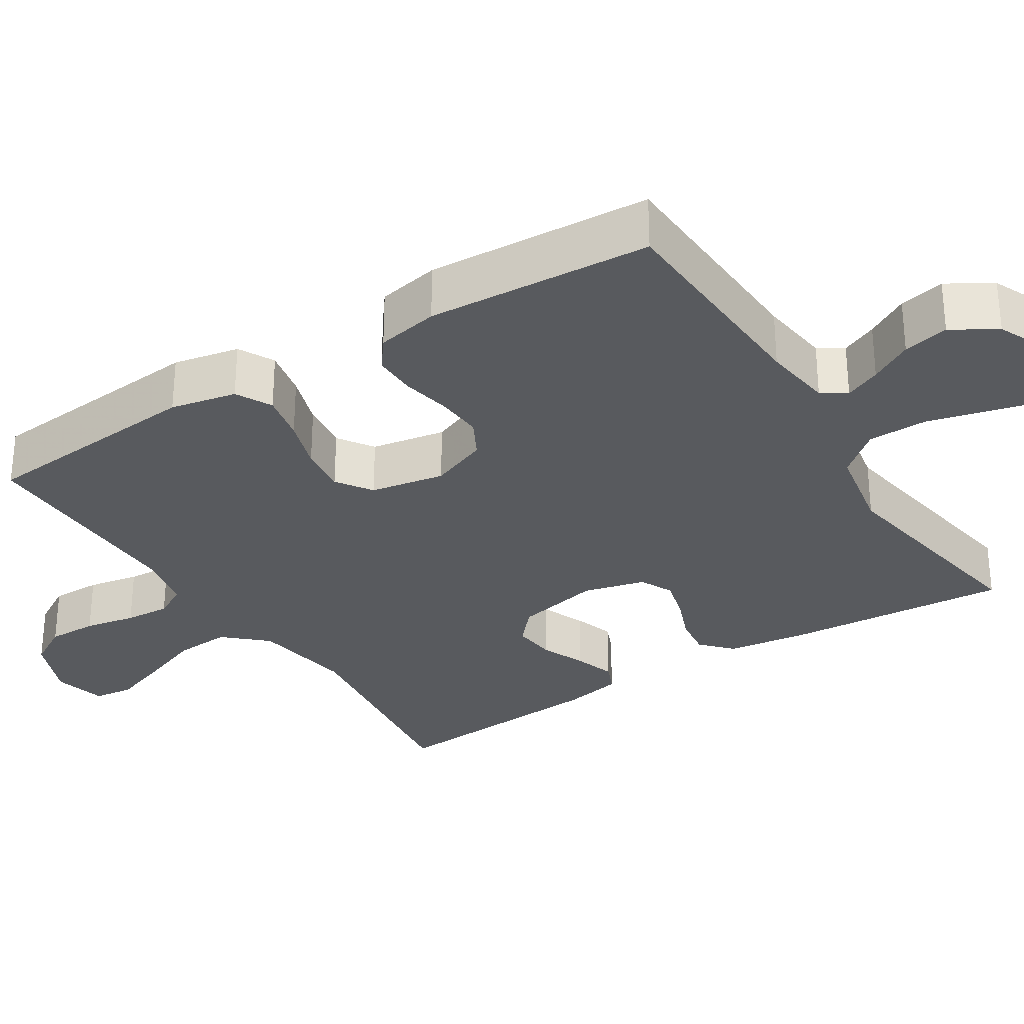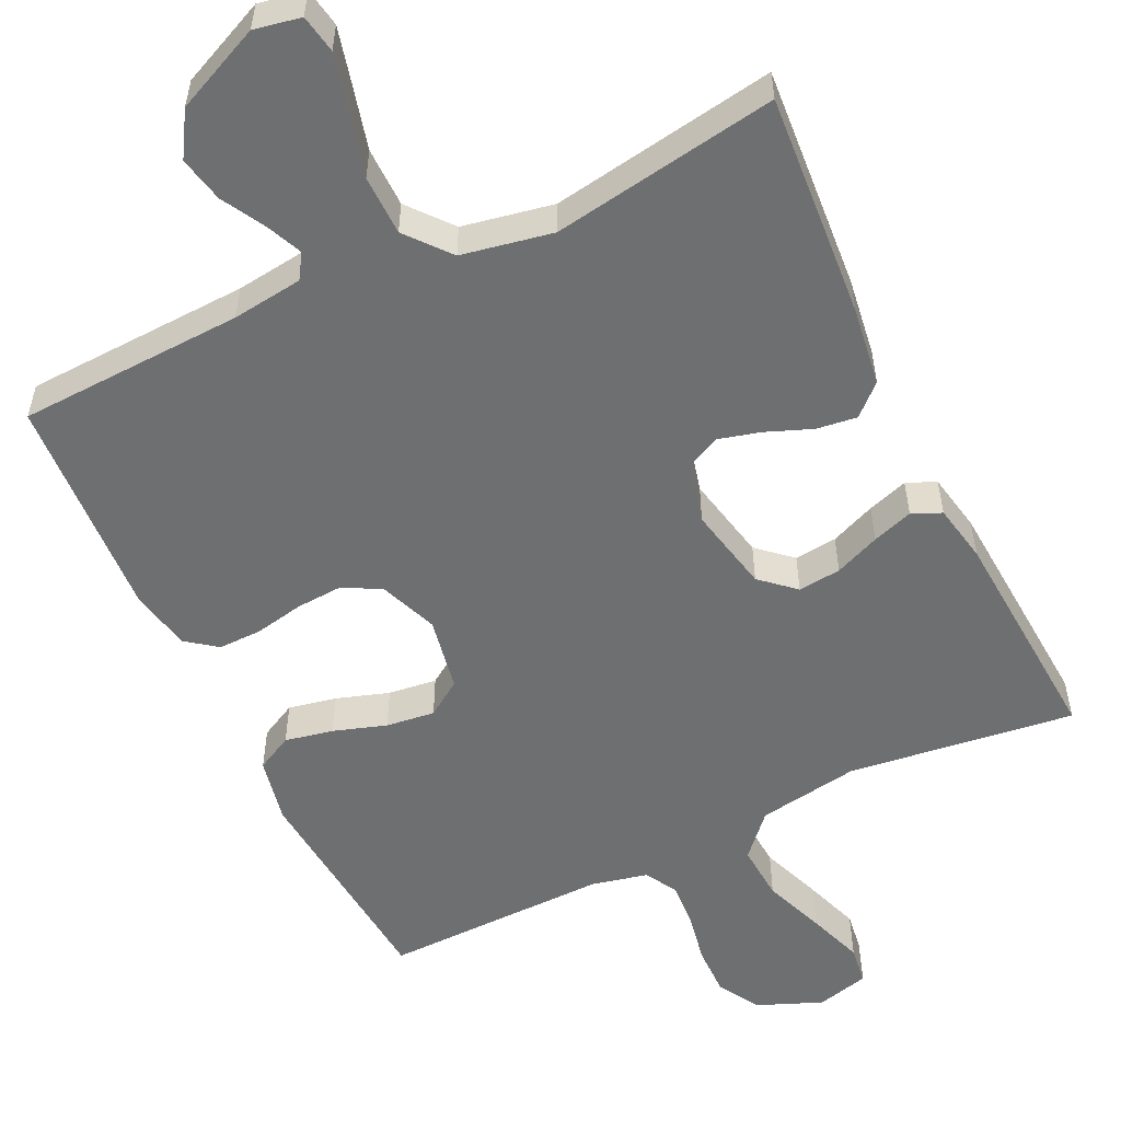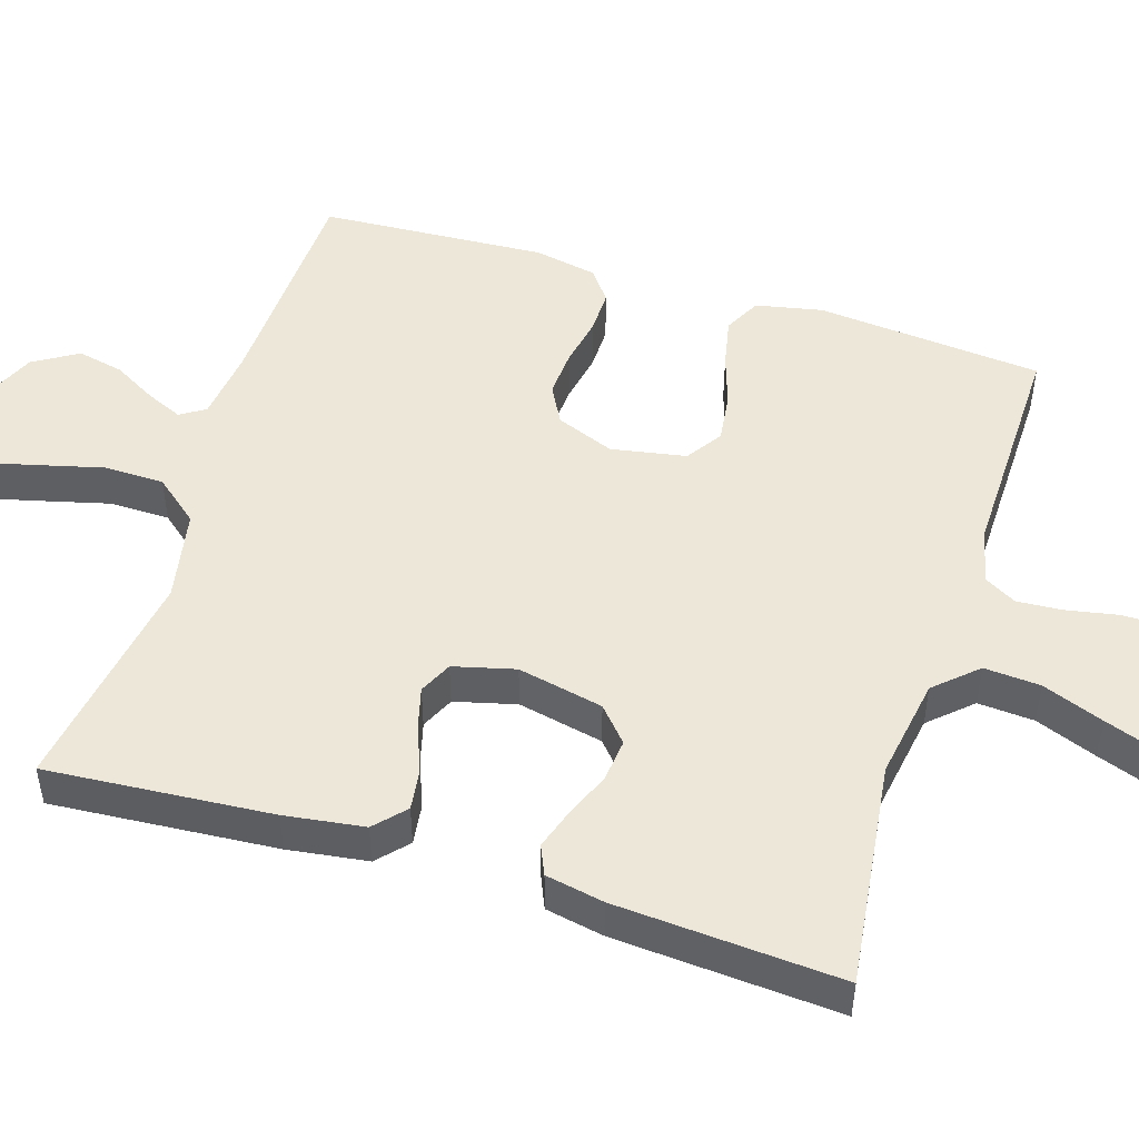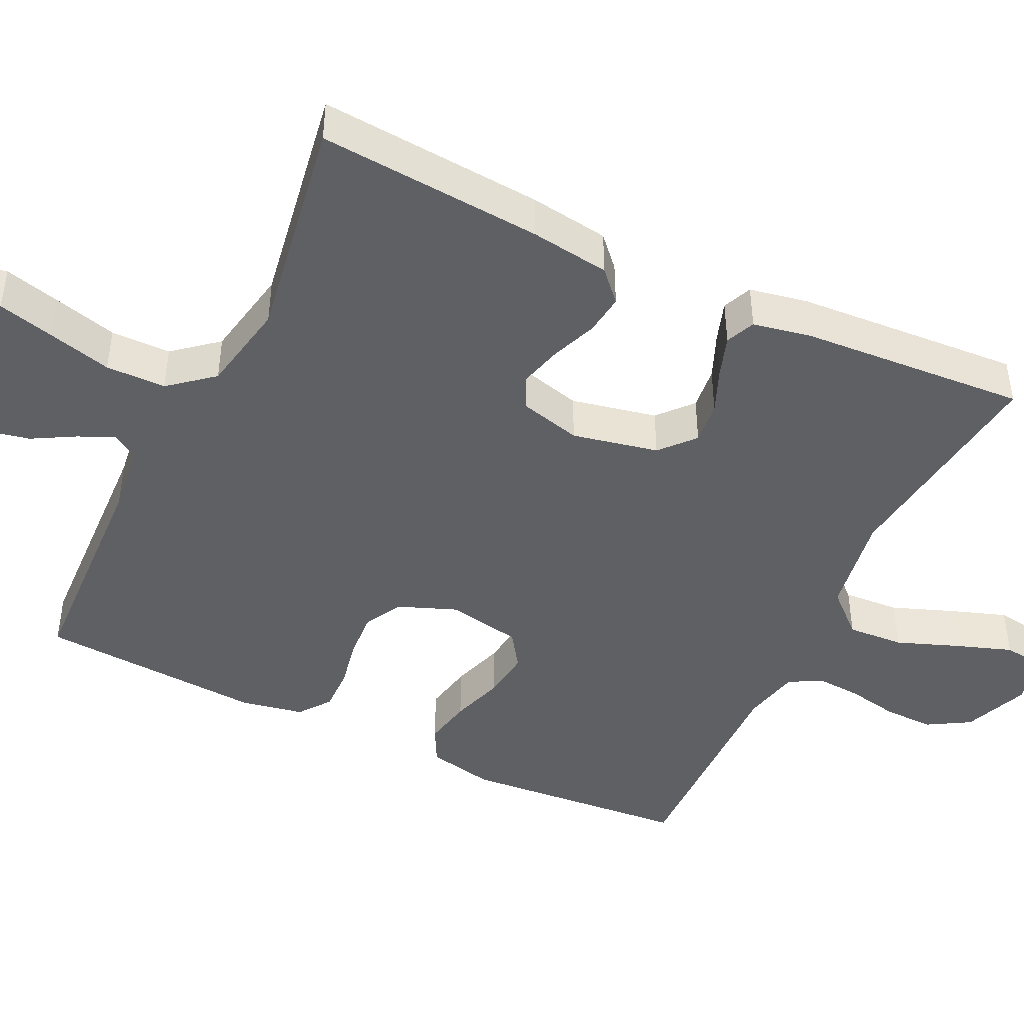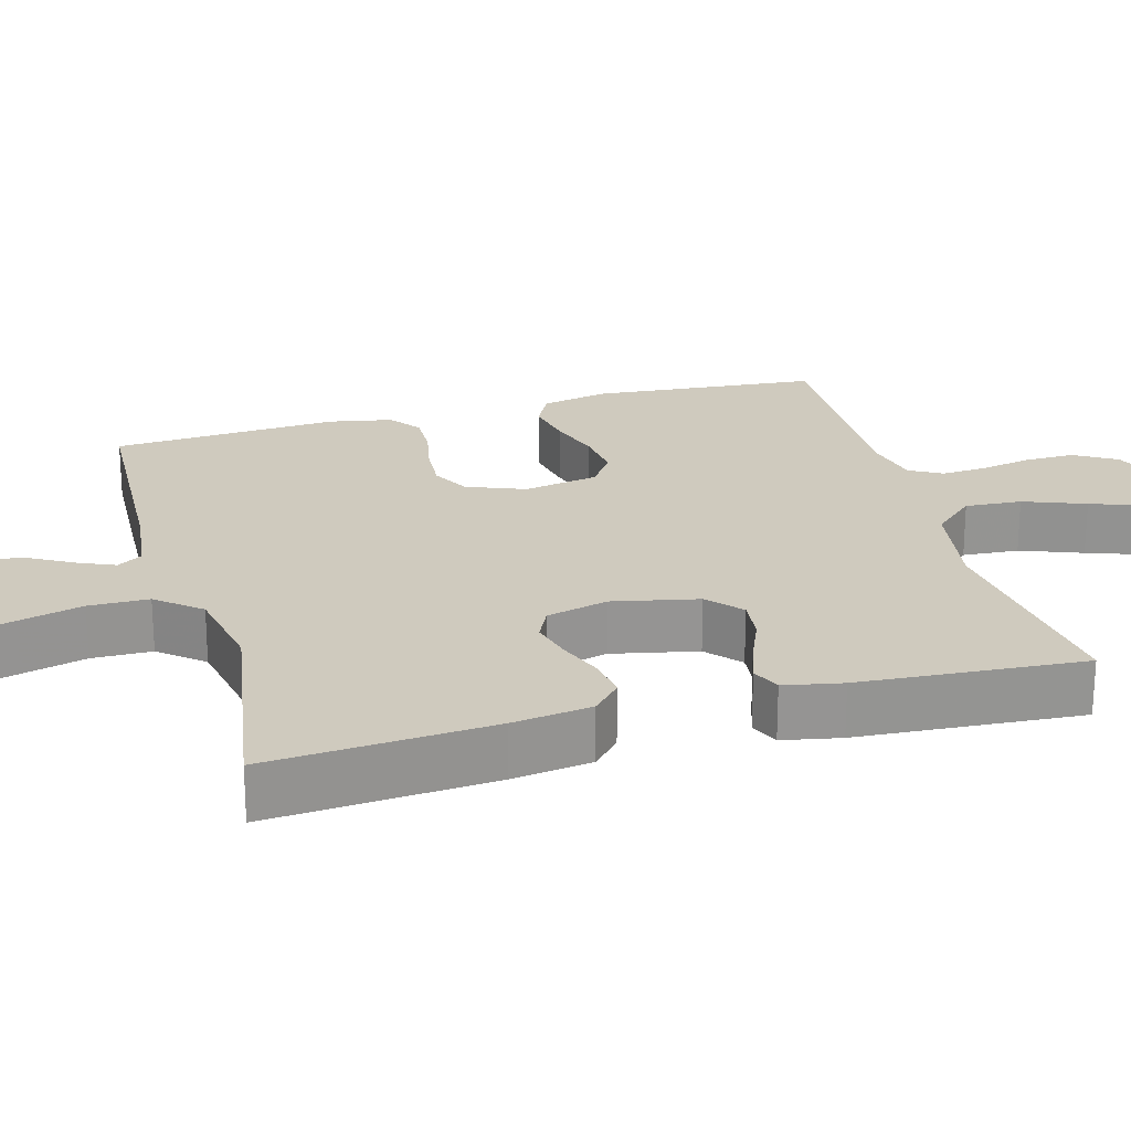
<metadata>
{"format":"obj","ext":"obj","renderer":"f3d","projection":"perspective","resolution":1024,"background":"white","views":[{"elev":-30.5,"azim":-57.6,"up":"+Y"},{"elev":-54.5,"azim":25.6,"up":"+Y"},{"elev":49.7,"azim":107.4,"up":"+Y"},{"elev":-45.2,"azim":64.4,"up":"+Y"},{"elev":23.2,"azim":74.5,"up":"+Y"}]}
</metadata>
<code>
v 0.5 0.07 -0.5
v 0.2 0.07 -0.462
v 0.065 0.07 -0.484
v 0.015 0.07 -0.539
v 0.02 0.07 -0.614
v 0.051 0.07 -0.696
v 0.077 0.07 -0.77
v 0.07 0.07 -0.822
v 0 0.07 -0.84
v -0.086 0.07 -0.805
v -0.119 0.07 -0.749
v -0.118 0.07 -0.683
v -0.105 0.07 -0.615
v -0.101 0.07 -0.555
v -0.125 0.07 -0.512
v -0.2 0.07 -0.495
v -0.5 0.07 -0.5
v -0.526 0.07 -0.2
v -0.508 0.07 -0.112
v -0.46 0.07 -0.087
v -0.396 0.07 -0.1
v -0.326 0.07 -0.123
v -0.261 0.07 -0.131
v -0.214 0.07 -0.099
v -0.196 0.07 0
v -0.226 0.07 0.077
v -0.276 0.07 0.104
v -0.338 0.07 0.1
v -0.403 0.07 0.087
v -0.461 0.07 0.086
v -0.502 0.07 0.117
v -0.518 0.07 0.2
v -0.5 0.07 0.5
v -0.2 0.07 0.513
v -0.106 0.07 0.525
v -0.085 0.07 0.558
v -0.106 0.07 0.606
v -0.138 0.07 0.663
v -0.151 0.07 0.724
v -0.115 0.07 0.783
v 0 0.07 0.835
v 0.062 0.07 0.823
v 0.071 0.07 0.772
v 0.052 0.07 0.697
v 0.03 0.07 0.612
v 0.031 0.07 0.532
v 0.079 0.07 0.474
v 0.2 0.07 0.451
v 0.5 0.07 0.5
v 0.477 0.07 0.2
v 0.462 0.07 0.094
v 0.422 0.07 0.057
v 0.368 0.07 0.064
v 0.307 0.07 0.088
v 0.251 0.07 0.103
v 0.207 0.07 0.082
v 0.186 0.07 0
v 0.21 0.07 -0.114
v 0.255 0.07 -0.154
v 0.312 0.07 -0.148
v 0.372 0.07 -0.123
v 0.426 0.07 -0.105
v 0.465 0.07 -0.122
v 0.48 0.07 -0.2
v 0.5 0 -0.5
v 0.2 0 -0.462
v 0.065 0 -0.484
v 0.015 0 -0.539
v 0.02 0 -0.614
v 0.051 0 -0.696
v 0.077 0 -0.77
v 0.07 0 -0.822
v 0 0 -0.84
v -0.086 0 -0.805
v -0.119 0 -0.749
v -0.118 0 -0.683
v -0.105 0 -0.615
v -0.101 0 -0.555
v -0.125 0 -0.512
v -0.2 0 -0.495
v -0.5 0 -0.5
v -0.526 0 -0.2
v -0.508 0 -0.112
v -0.46 0 -0.087
v -0.396 0 -0.1
v -0.326 0 -0.123
v -0.261 0 -0.131
v -0.214 0 -0.099
v -0.196 0 0
v -0.226 0 0.077
v -0.276 0 0.104
v -0.338 0 0.1
v -0.403 0 0.087
v -0.461 0 0.086
v -0.502 0 0.117
v -0.518 0 0.2
v -0.5 0 0.5
v -0.2 0 0.513
v -0.106 0 0.525
v -0.085 0 0.558
v -0.106 0 0.606
v -0.138 0 0.663
v -0.151 0 0.724
v -0.115 0 0.783
v 0 0 0.835
v 0.062 0 0.823
v 0.071 0 0.772
v 0.052 0 0.697
v 0.03 0 0.612
v 0.031 0 0.532
v 0.079 0 0.474
v 0.2 0 0.451
v 0.5 0 0.5
v 0.477 0 0.2
v 0.462 0 0.094
v 0.422 0 0.057
v 0.368 0 0.064
v 0.307 0 0.088
v 0.251 0 0.103
v 0.207 0 0.082
v 0.186 0 0
v 0.21 0 -0.114
v 0.255 0 -0.154
v 0.312 0 -0.148
v 0.372 0 -0.123
v 0.426 0 -0.105
v 0.465 0 -0.122
v 0.48 0 -0.2
f 64 1 2
f 63 64 2
f 62 63 2
f 61 62 2
f 60 61 2
f 59 60 2 3
f 58 59 3 4
f 57 58 4
f 56 57 4
f 52 53 54
f 51 52 54
f 50 51 54
f 49 50 54
f 48 49 54
f 47 48 54 55
f 46 47 55 56
f 43 44 45
f 42 43 45
f 41 42 45
f 40 41 45
f 39 40 45
f 38 39 45
f 37 38 45
f 36 37 45 46
f 46 56 4
f 36 46 4
f 35 36 4
f 32 33 34
f 31 32 34
f 30 31 34
f 29 30 34
f 28 29 34
f 27 28 34 35
f 20 21 22
f 19 20 22
f 18 19 22
f 17 18 22
f 16 17 22
f 15 16 22 23
f 14 15 23 24
f 11 12 13
f 10 11 13
f 9 10 13
f 8 9 13
f 7 8 13
f 6 7 13
f 5 6 13
f 5 13 14
f 14 24 25
f 5 14 25
f 4 5 25
f 26 27 35
f 4 25 26 35
f 66 65 128
f 66 128 127
f 66 127 126
f 66 126 125
f 66 125 124
f 67 66 124 123
f 68 67 123 122
f 68 122 121
f 68 121 120
f 118 117 116
f 118 116 115
f 118 115 114
f 118 114 113
f 118 113 112
f 119 118 112 111
f 120 119 111 110
f 109 108 107
f 109 107 106
f 109 106 105
f 109 105 104
f 109 104 103
f 109 103 102
f 109 102 101
f 110 109 101 100
f 68 120 110
f 68 110 100
f 68 100 99
f 98 97 96
f 98 96 95
f 98 95 94
f 98 94 93
f 98 93 92
f 99 98 92 91
f 86 85 84
f 86 84 83
f 86 83 82
f 86 82 81
f 86 81 80
f 87 86 80 79
f 88 87 79 78
f 77 76 75
f 77 75 74
f 77 74 73
f 77 73 72
f 77 72 71
f 77 71 70
f 77 70 69
f 78 77 69
f 89 88 78
f 89 78 69
f 89 69 68
f 99 91 90
f 99 90 89 68
f 1 65 66 2
f 2 66 67 3
f 3 67 68 4
f 4 68 69 5
f 5 69 70 6
f 6 70 71 7
f 7 71 72 8
f 8 72 73 9
f 9 73 74 10
f 10 74 75 11
f 11 75 76 12
f 12 76 77 13
f 13 77 78 14
f 14 78 79 15
f 15 79 80 16
f 16 80 81 17
f 17 81 82 18
f 18 82 83 19
f 19 83 84 20
f 20 84 85 21
f 21 85 86 22
f 22 86 87 23
f 23 87 88 24
f 24 88 89 25
f 25 89 90 26
f 26 90 91 27
f 27 91 92 28
f 28 92 93 29
f 29 93 94 30
f 30 94 95 31
f 31 95 96 32
f 32 96 97 33
f 33 97 98 34
f 34 98 99 35
f 35 99 100 36
f 36 100 101 37
f 37 101 102 38
f 38 102 103 39
f 39 103 104 40
f 40 104 105 41
f 41 105 106 42
f 42 106 107 43
f 43 107 108 44
f 44 108 109 45
f 45 109 110 46
f 46 110 111 47
f 47 111 112 48
f 48 112 113 49
f 49 113 114 50
f 50 114 115 51
f 51 115 116 52
f 52 116 117 53
f 53 117 118 54
f 54 118 119 55
f 55 119 120 56
f 56 120 121 57
f 57 121 122 58
f 58 122 123 59
f 59 123 124 60
f 60 124 125 61
f 61 125 126 62
f 62 126 127 63
f 63 127 128 64
f 64 128 65 1

</code>
